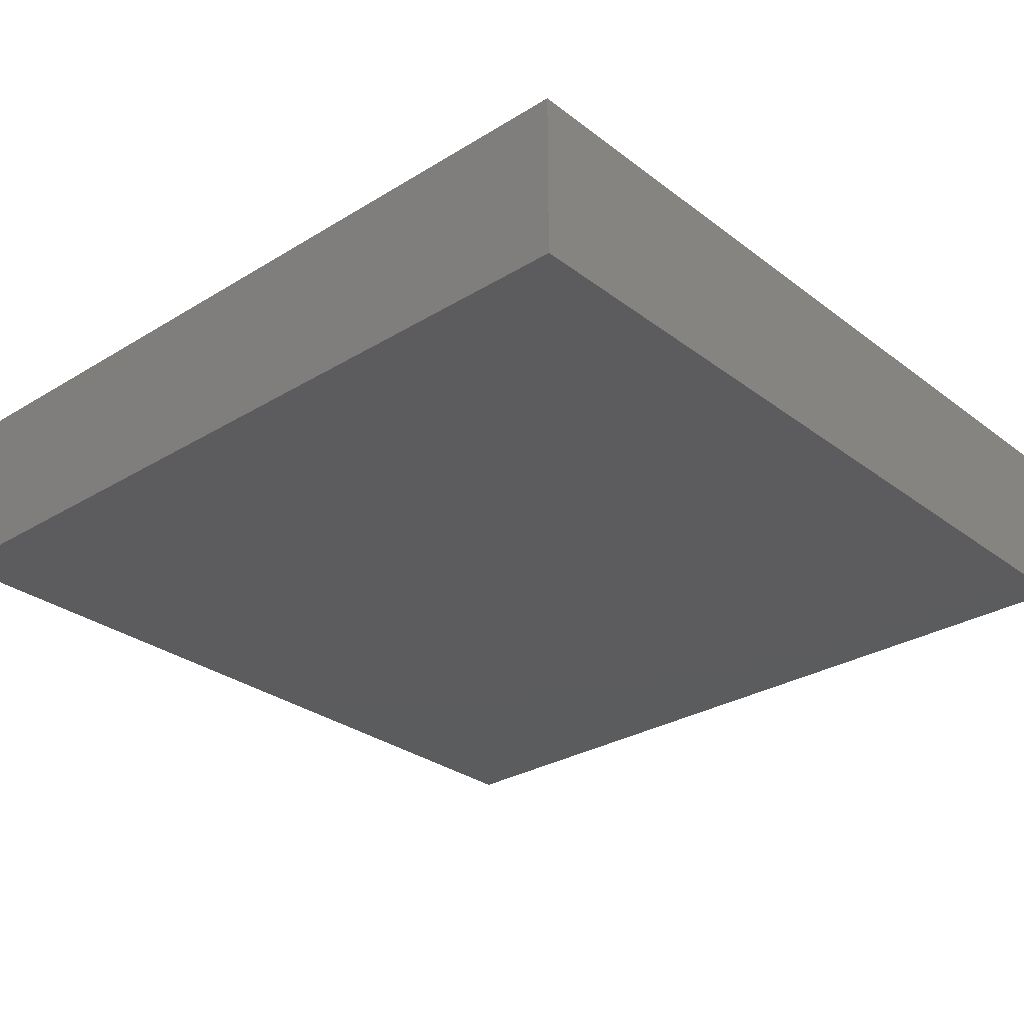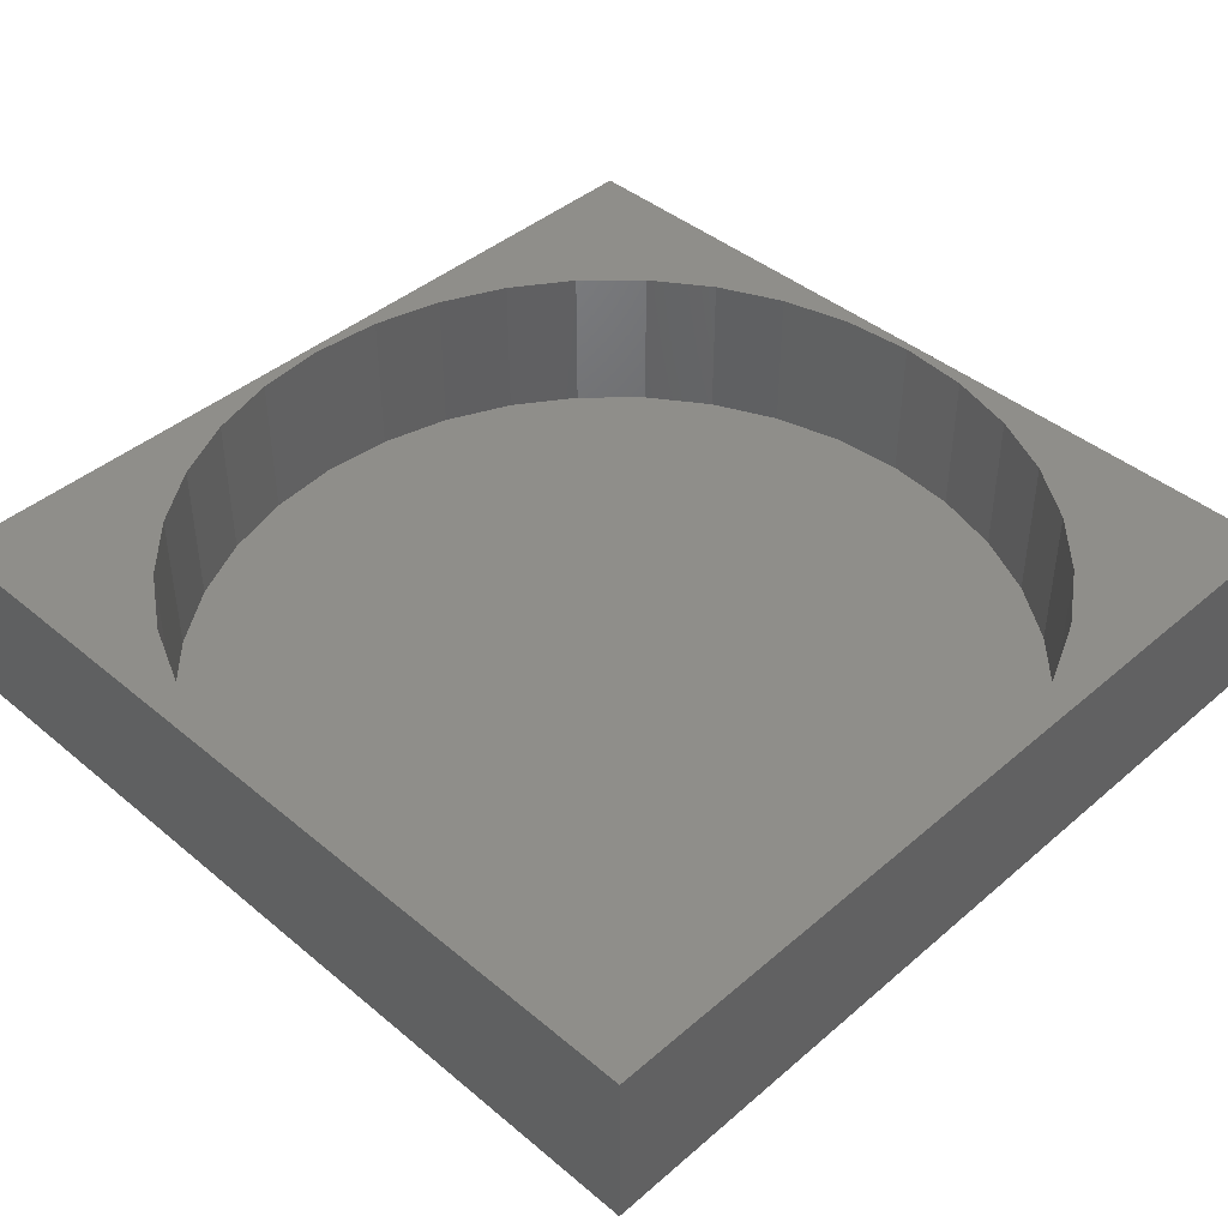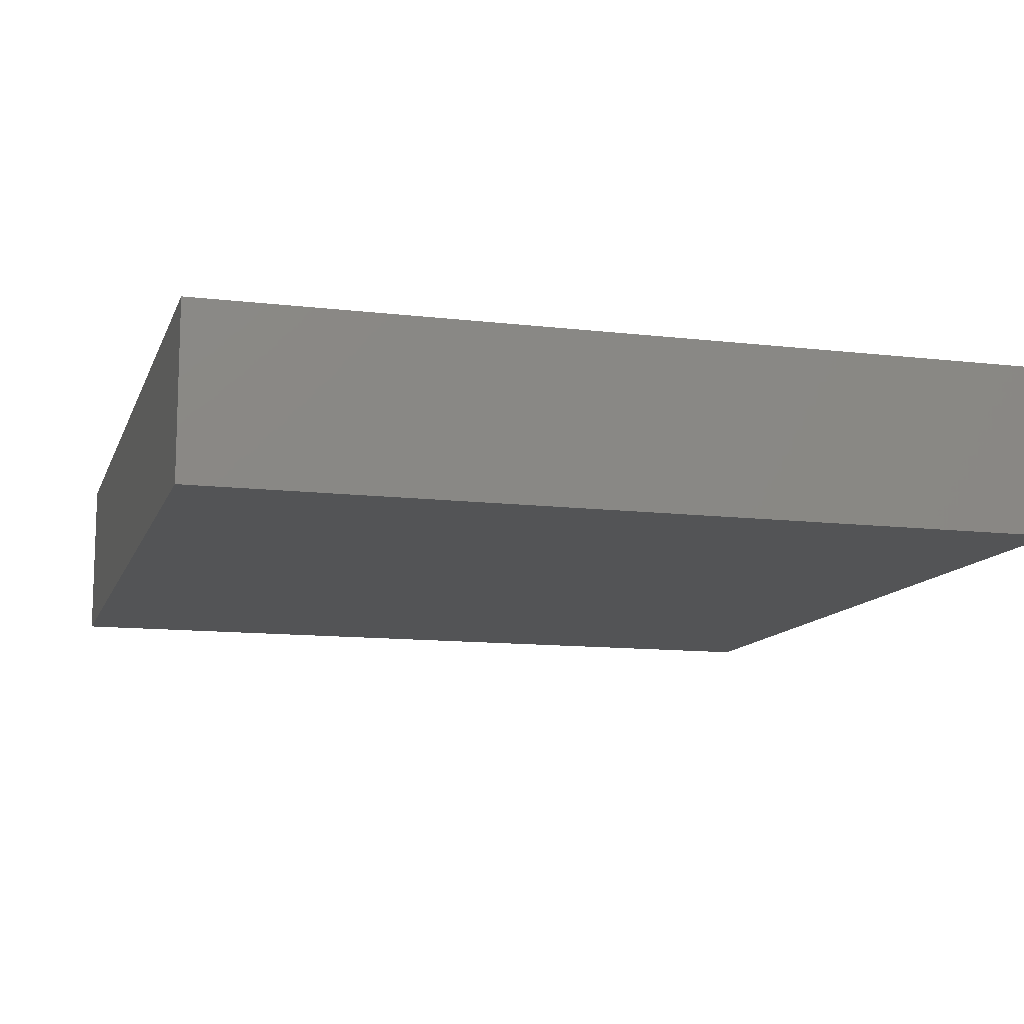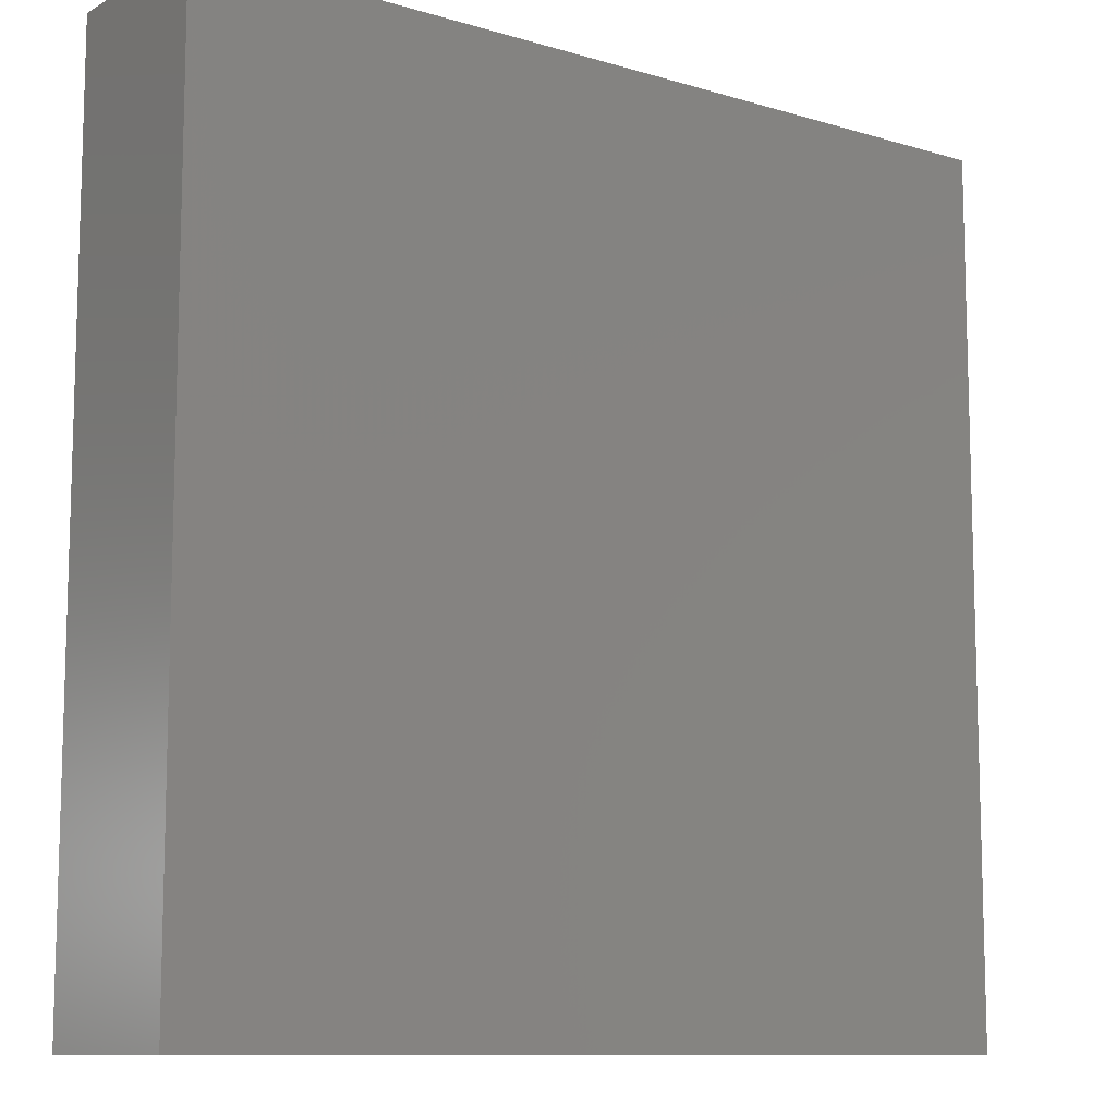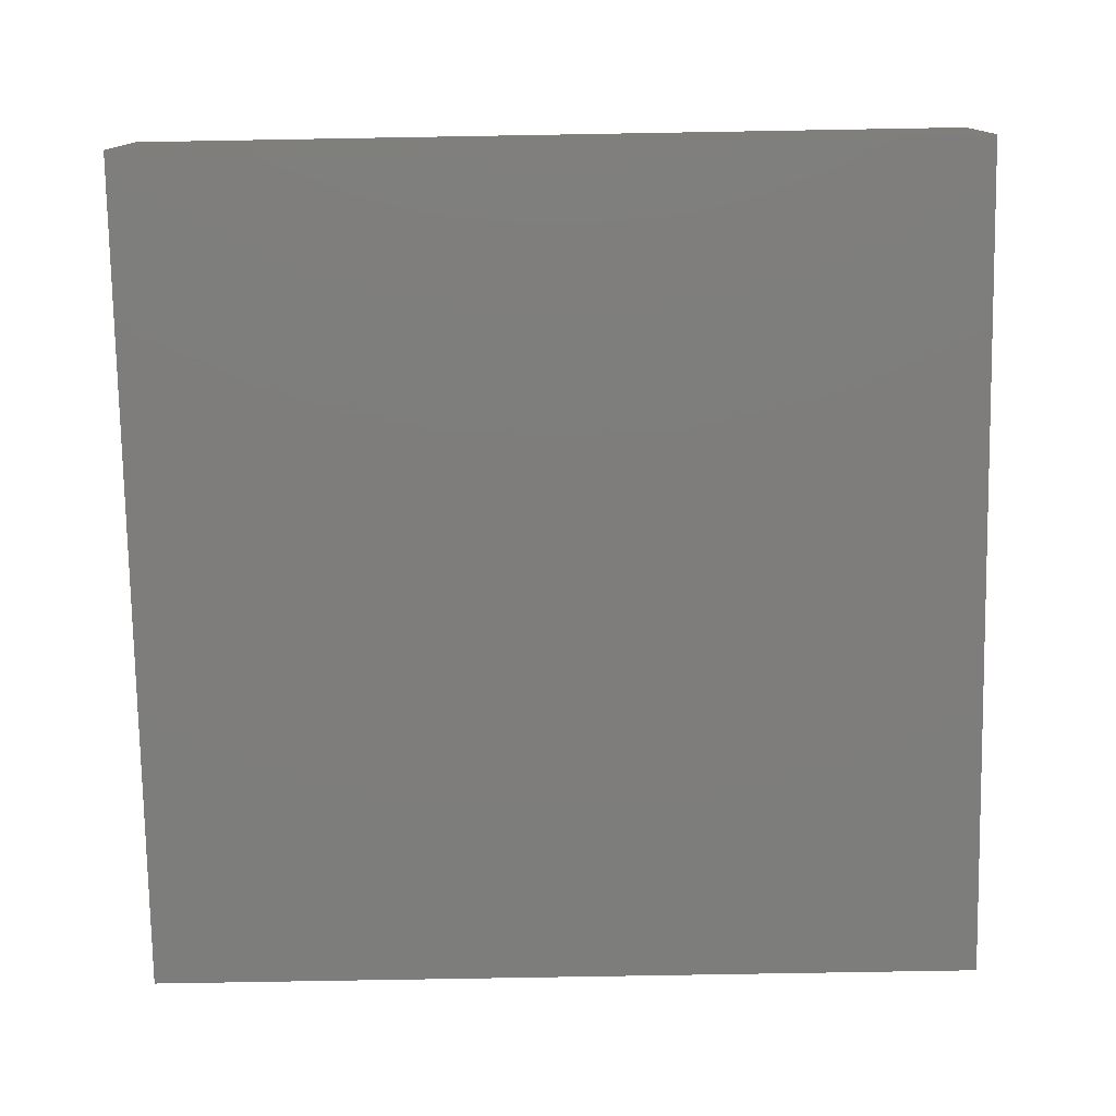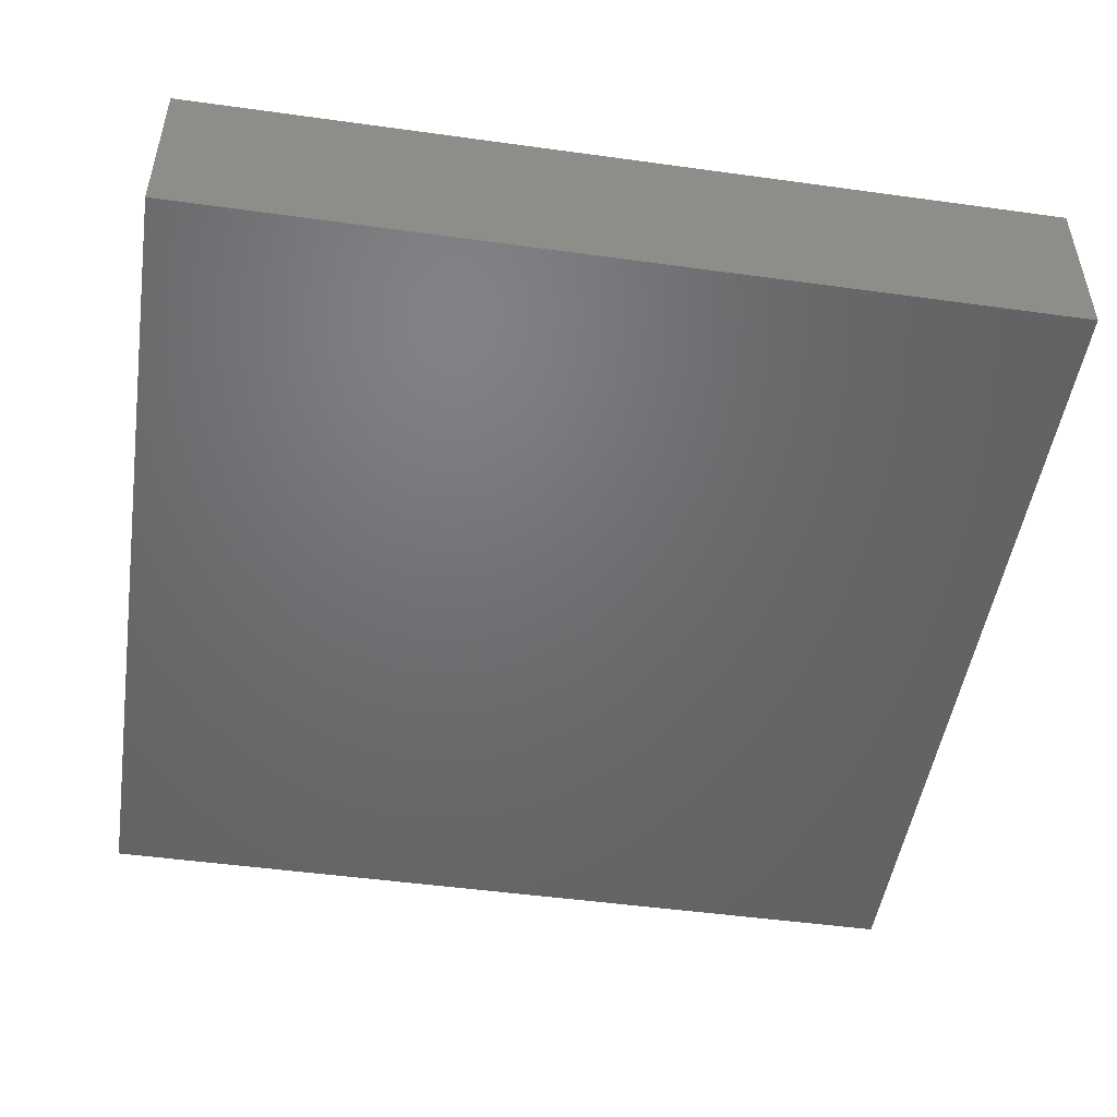
<metadata>
{"format":"stl","ext":"stl","renderer":"f3d","projection":"perspective","resolution":1024,"background":"white","views":[{"elev":-29.4,"azim":-48.0,"up":"+Z"},{"elev":42.9,"azim":-45.4,"up":"+Z"},{"elev":-11.8,"azim":-15.9,"up":"+Z"},{"elev":-10.4,"azim":143.0,"up":"+Y"},{"elev":-77.1,"azim":91.0,"up":"+Z"},{"elev":-49.2,"azim":81.3,"up":"+Z"}]}
</metadata>
<code>
# stl→obj: 80 verts, 156 faces
v 50 0 10
v 50 50 0
v 50 50 10
v 50 0 0
v 49.5 25 10
v 49.13 29.25 10
v 48.02 33.38 10
v 46.22 37.25 10
v 43.77 40.75 10
v 40.75 43.77 10
v 37.25 46.22 10
v 33.38 48.02 10
v 29.25 49.13 10
v 25 49.5 10
v 0.8722 29.25 10
v 0 50 10
v 0.5 25 10
v 1.978 33.38 10
v 3.782 37.25 10
v 6.232 40.75 10
v 9.252 43.77 10
v 12.75 46.22 10
v 16.62 48.02 10
v 20.75 49.13 10
v 49.13 20.75 10
v 48.02 16.62 10
v 46.22 12.75 10
v 43.77 9.252 10
v 40.75 6.232 10
v 37.25 3.782 10
v 33.38 1.978 10
v 29.25 0.8722 10
v 25 0.5 10
v 0 0 10
v 20.75 0.8722 10
v 16.62 1.978 10
v 12.75 3.782 10
v 9.252 6.232 10
v 6.232 9.252 10
v 3.782 12.75 10
v 1.978 16.62 10
v 0.8722 20.75 10
v 49.13 29.25 1
v 49.13 20.75 1
v 49.5 25 1
v 48.02 33.38 1
v 48.02 16.62 1
v 46.22 37.25 1
v 46.22 12.75 1
v 43.77 40.75 1
v 43.77 9.252 1
v 40.75 43.77 1
v 40.75 6.232 1
v 37.25 46.22 1
v 37.25 3.782 1
v 33.38 48.02 1
v 33.38 1.978 1
v 29.25 49.13 1
v 29.25 0.8722 1
v 25 49.5 1
v 25 0.5 1
v 20.75 49.13 1
v 20.75 0.8722 1
v 16.62 48.02 1
v 16.62 1.978 1
v 12.75 46.22 1
v 12.75 3.782 1
v 9.252 43.77 1
v 9.252 6.232 1
v 6.232 40.75 1
v 6.232 9.252 1
v 3.782 37.25 1
v 3.782 12.75 1
v 1.978 33.38 1
v 1.978 16.62 1
v 0.8722 29.25 1
v 0.8722 20.75 1
v 0.5 25 1
v 0 0 0
v 0 50 0
f 1 2 3
f 2 1 4
f 3 5 1
f 3 6 5
f 3 7 6
f 3 8 7
f 3 9 8
f 3 10 9
f 3 11 10
f 3 12 11
f 3 13 12
f 3 14 13
f 15 16 17
f 18 16 15
f 19 16 18
f 20 16 19
f 21 16 20
f 22 16 21
f 23 16 22
f 24 16 23
f 14 16 24
f 16 14 3
f 25 1 5
f 26 1 25
f 27 1 26
f 28 1 27
f 29 1 28
f 30 1 29
f 31 1 30
f 32 1 31
f 33 1 32
f 33 34 1
f 35 34 33
f 36 34 35
f 37 34 36
f 38 34 37
f 39 34 38
f 40 34 39
f 41 34 40
f 42 34 41
f 17 34 42
f 34 17 16
f 43 44 45
f 46 44 43
f 46 47 44
f 48 47 46
f 48 49 47
f 50 49 48
f 50 51 49
f 52 51 50
f 52 53 51
f 54 53 52
f 54 55 53
f 56 55 54
f 56 57 55
f 58 57 56
f 58 59 57
f 60 59 58
f 60 61 59
f 62 61 60
f 62 63 61
f 64 63 62
f 64 65 63
f 66 65 64
f 66 67 65
f 68 67 66
f 68 69 67
f 70 69 68
f 70 71 69
f 72 71 70
f 72 73 71
f 74 73 72
f 74 75 73
f 76 75 74
f 76 77 75
f 77 76 78
f 79 16 80
f 16 79 34
f 2 16 3
f 16 2 80
f 79 1 34
f 1 79 4
f 57 32 31
f 32 57 59
f 43 7 46
f 7 43 6
f 45 6 43
f 6 45 5
f 46 8 48
f 8 46 7
f 60 13 14
f 13 60 58
f 40 75 41
f 75 40 73
f 58 12 13
f 12 58 56
f 68 22 21
f 22 68 66
f 55 31 30
f 31 55 57
f 61 35 33
f 35 61 63
f 19 70 20
f 70 19 72
f 47 25 44
f 25 47 26
f 48 9 50
f 9 48 8
f 51 29 28
f 29 51 53
f 53 30 29
f 30 53 55
f 44 5 45
f 5 44 25
f 15 74 18
f 74 15 76
f 62 14 24
f 14 62 60
f 41 77 42
f 77 41 75
f 51 27 49
f 27 51 28
f 49 26 47
f 26 49 27
f 63 36 35
f 36 63 65
f 20 68 21
f 68 20 70
f 56 11 12
f 11 56 54
f 59 33 32
f 33 59 61
f 65 37 36
f 37 65 67
f 67 38 37
f 38 67 69
f 39 73 40
f 73 39 71
f 50 10 52
f 10 50 9
f 38 71 39
f 71 38 69
f 17 76 15
f 76 17 78
f 64 24 23
f 24 64 62
f 66 23 22
f 23 66 64
f 54 10 11
f 10 54 52
f 42 78 17
f 78 42 77
f 18 72 19
f 72 18 74
f 79 2 4
f 2 79 80

</code>
